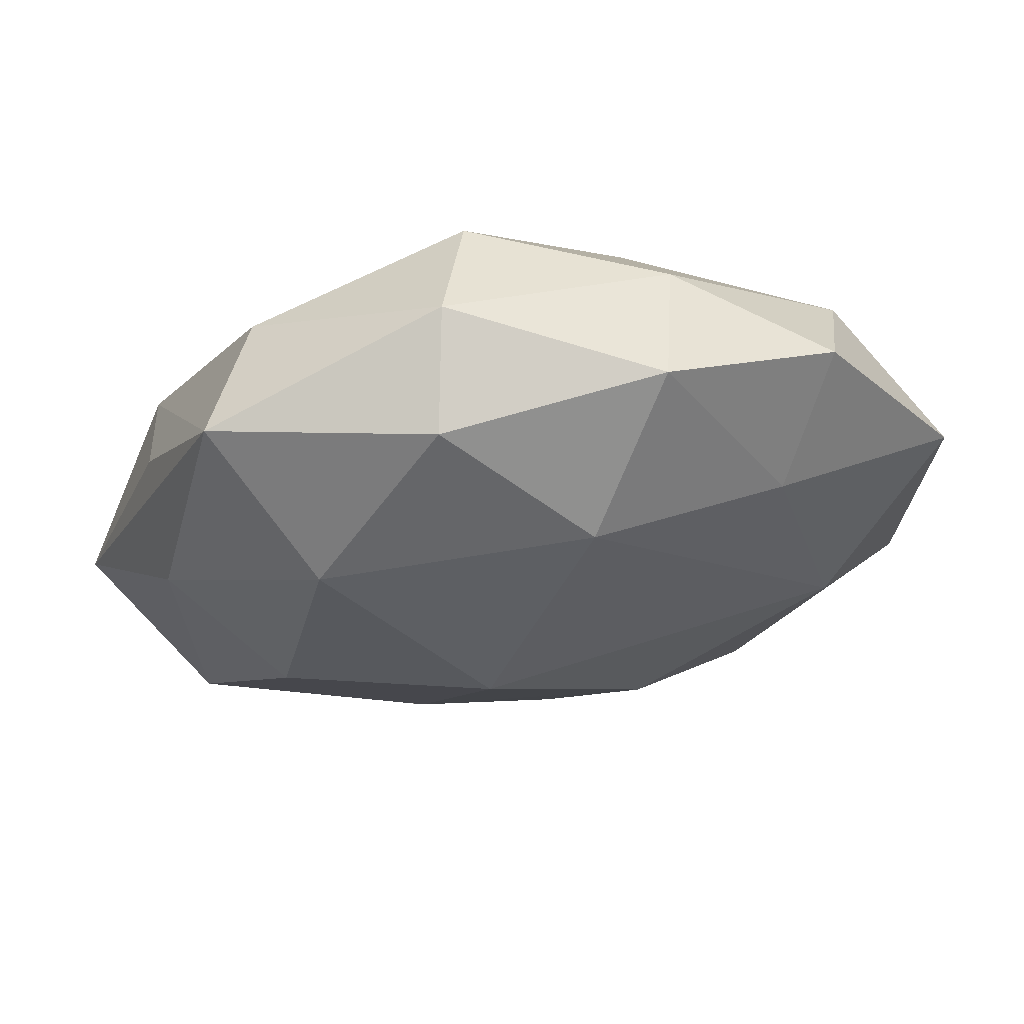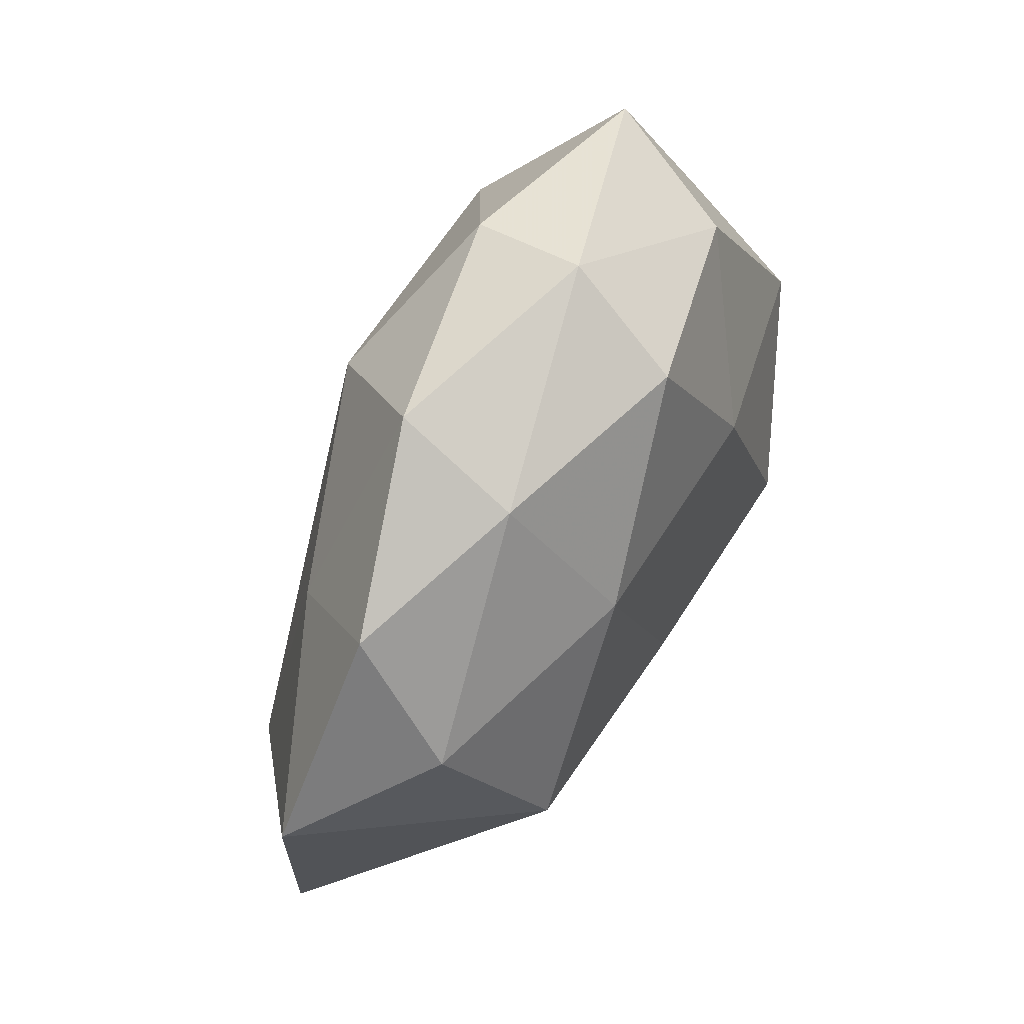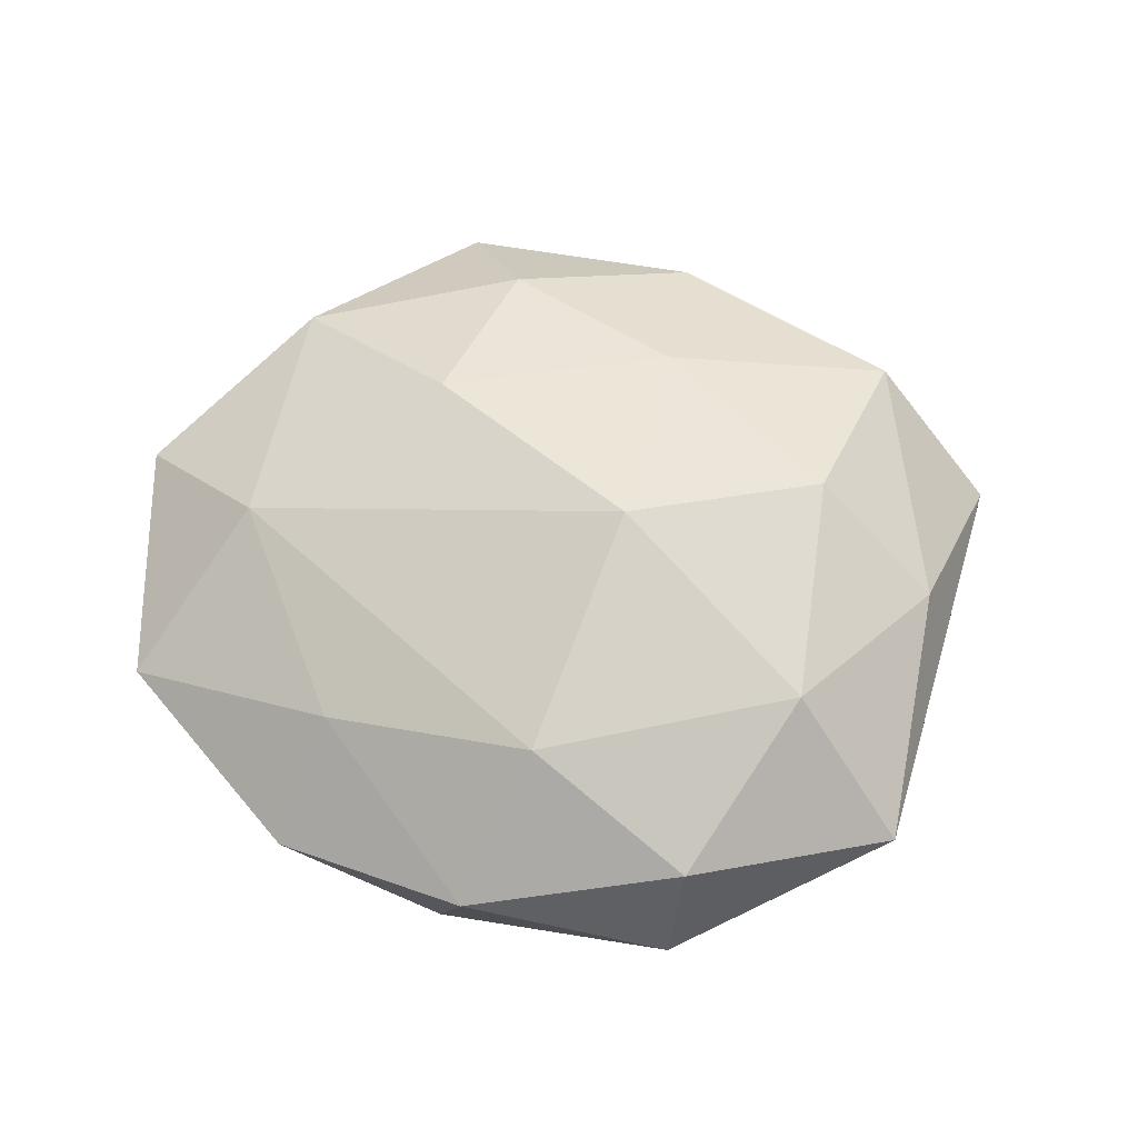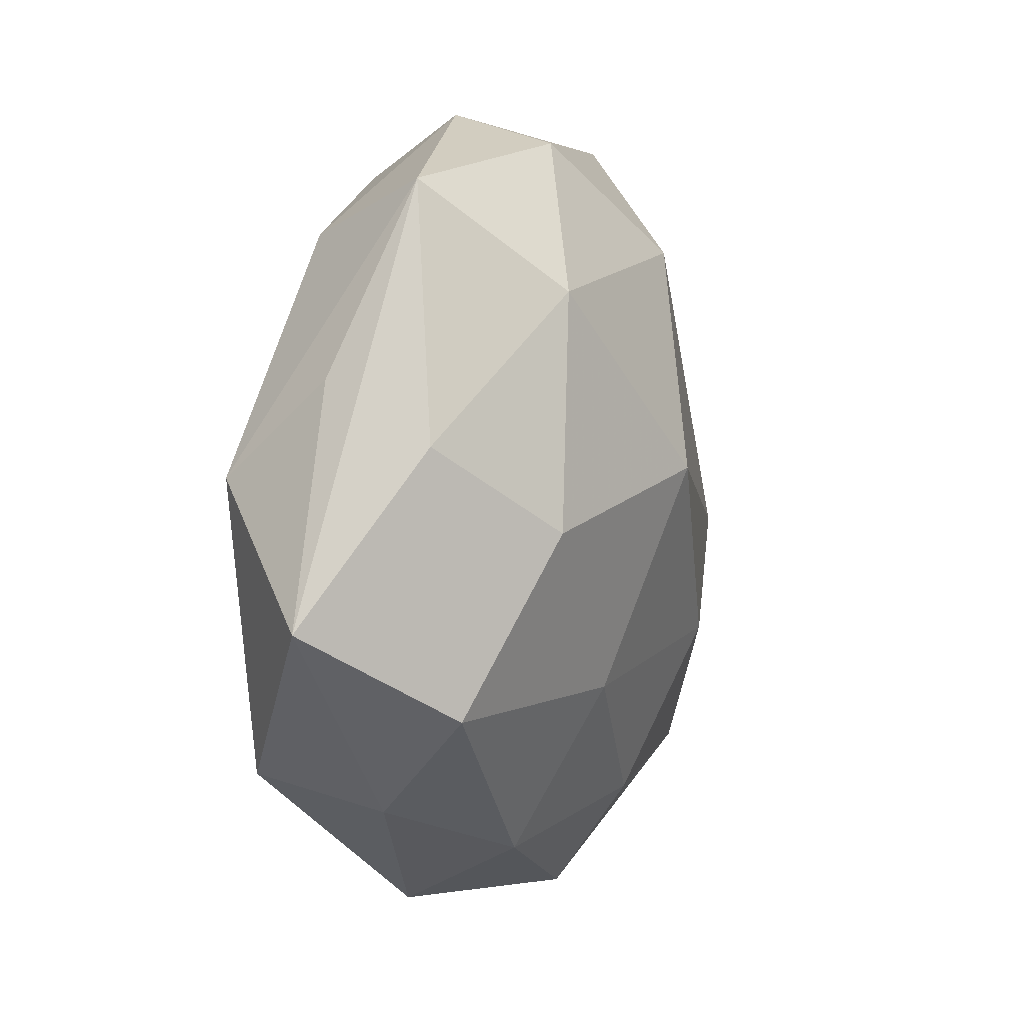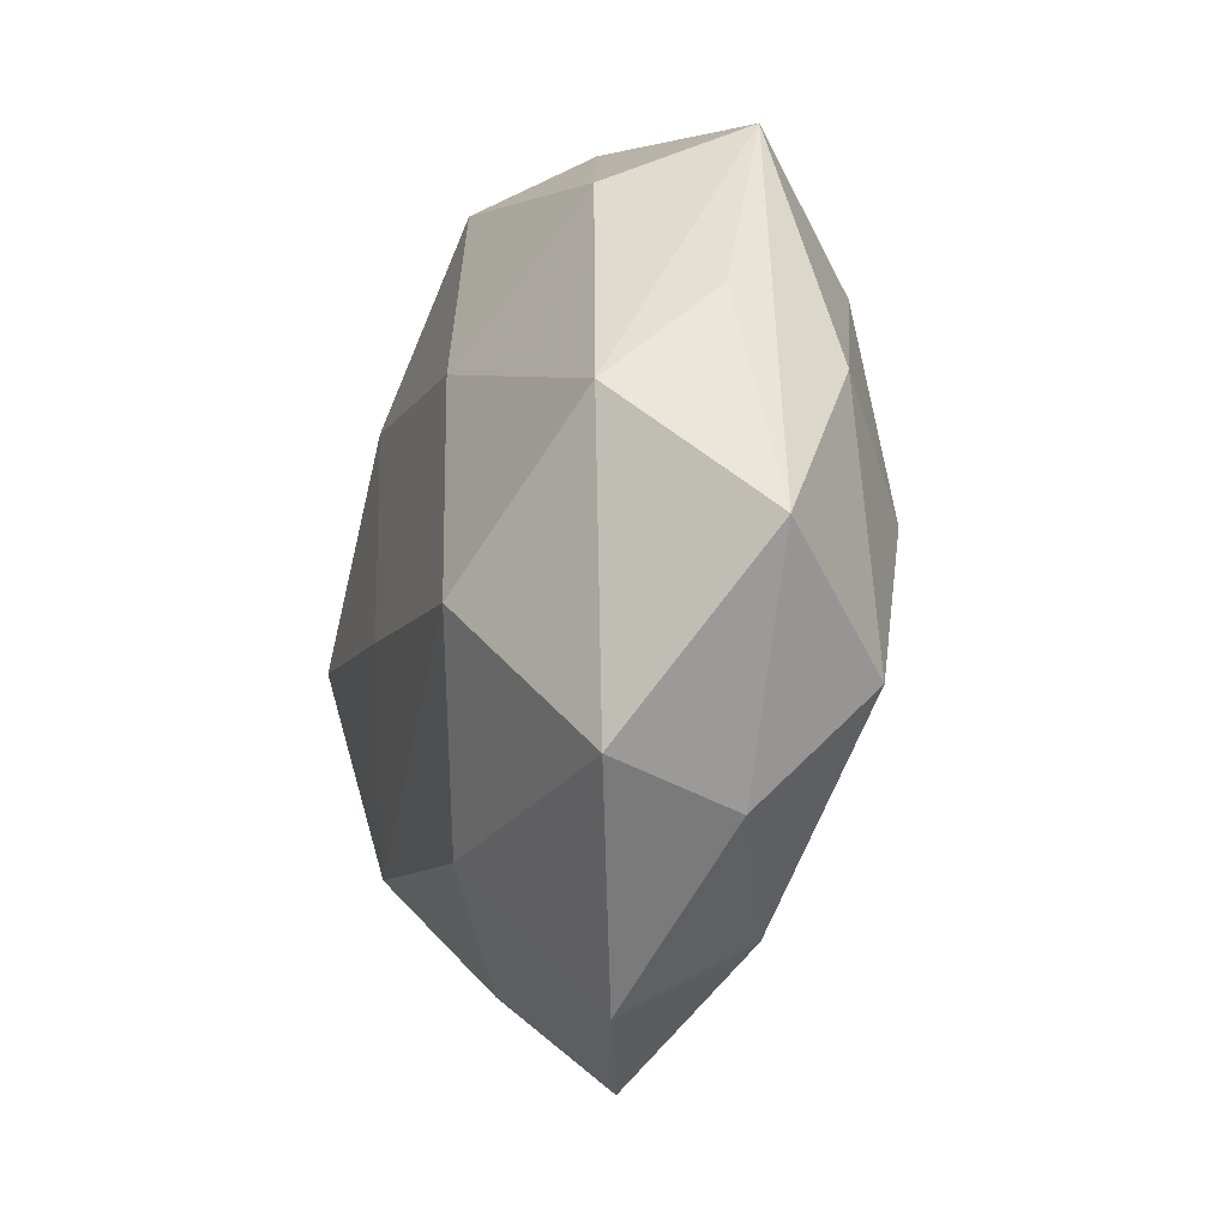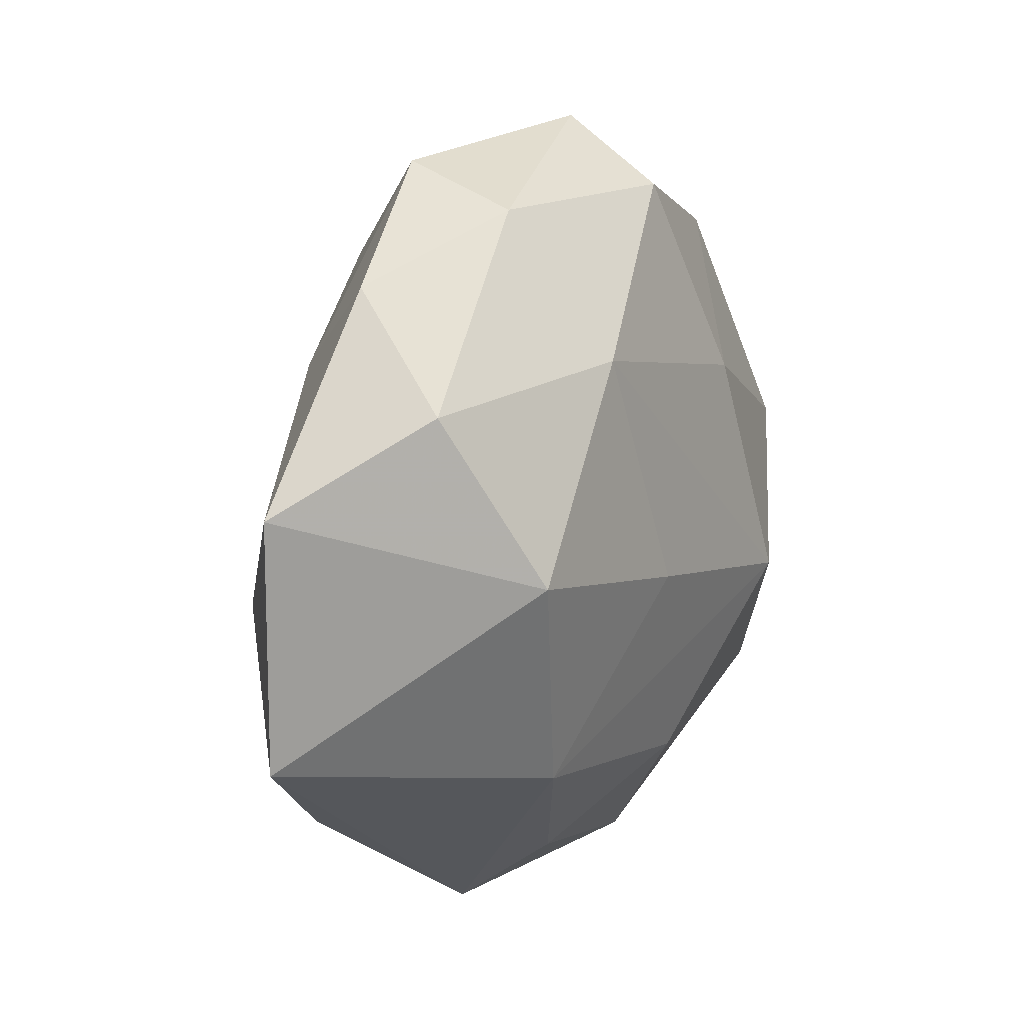
<metadata>
{"format":"obj","ext":"obj","renderer":"f3d","projection":"perspective","resolution":1024,"background":"white","views":[{"elev":67.5,"azim":-7.0,"up":"+Y"},{"elev":62.0,"azim":118.3,"up":"+Y"},{"elev":60.8,"azim":174.8,"up":"+Z"},{"elev":6.9,"azim":-66.7,"up":"+Y"},{"elev":-17.9,"azim":-109.2,"up":"+Y"},{"elev":13.2,"azim":118.6,"up":"+Y"}]}
</metadata>
<code>
v 0.03538 0.02933 -1.897e-05
v -0.005489 0.04422 -0.00266
v 0.01381 -0.01536 0.02007
v 0.007565 0.02879 0.01752
v -0.03273 -0.02899 0.001323
v -0.01629 -0.03598 0.009141
v -0.02507 0.03097 -0.009589
v 0.01572 0.02043 -0.01866
v -0.01179 -0.01814 0.01789
v -0.007257 0.04085 0.009597
v -0.02091 0.02513 0.01726
v -0.03047 0.03672 0.004491
v -0.02664 0.0005766 0.01898
v 0.02911 0.01962 0.01052
v -0.037 -0.01773 0.0123
v 0.0186 0.03595 -0.007801
v 0.008211 -0.04644 0.004144
v -0.0381 0.006024 -0.01389
v -0.0384 0.01654 -0.002045
v -0.04837 -0.00791 -0.0007499
v -0.002047 0.03728 -0.01474
v 0.0162 0.04037 0.005377
v -0.01503 -0.0435 -0.004446
v -0.03535 -0.02555 -0.01226
v -0.005126 -0.02839 -0.01603
v -0.03798 0.01012 0.009395
v 0.05038 0.007954 0.00205
v 0.006102 -0.004851 -0.02098
v 0.004057 -0.03301 0.01433
v 0.03177 -0.0005269 -0.01948
v 0.02252 -0.02416 -0.01538
v -0.02082 -0.009211 -0.02188
v 0.04776 -0.01935 0.003832
v -0.01186 0.01598 -0.01942
v 0.0386 0.01747 -0.01075
v -0.004278 0.005499 0.0247
v 0.008991 -0.03766 -0.007611
v 0.03621 -0.005273 0.01362
v 0.02833 -0.03191 0.01124
f 7 18 12
f 27 30 35
f 33 30 27
f 34 7 21
f 18 7 34
f 21 7 2
f 2 7 12
f 21 2 16
f 16 2 22
f 27 35 1
f 1 16 22
f 35 16 1
f 31 33 17
f 30 33 31
f 8 34 21
f 8 35 30
f 21 16 8
f 8 16 35
f 28 8 30
f 30 31 28
f 10 2 12
f 22 2 10
f 12 18 19
f 19 20 12
f 18 20 19
f 12 20 26
f 26 20 15
f 18 34 32
f 32 31 25
f 32 28 31
f 34 8 32
f 8 28 32
f 27 1 14
f 14 1 22
f 22 10 4
f 4 14 22
f 13 26 15
f 25 31 37
f 37 23 25
f 37 31 17
f 17 23 37
f 15 20 5
f 24 32 25
f 25 23 24
f 24 20 18
f 18 32 24
f 24 5 20
f 23 5 24
f 36 3 38
f 38 4 36
f 14 4 38
f 27 14 38
f 38 33 27
f 17 33 39
f 33 38 39
f 39 38 3
f 9 3 36
f 9 13 15
f 36 13 9
f 12 26 11
f 26 13 11
f 11 13 36
f 11 10 12
f 36 4 11
f 11 4 10
f 3 9 29
f 17 39 29
f 29 39 3
f 6 9 15
f 6 29 9
f 17 29 6
f 6 23 17
f 15 5 6
f 6 5 23

</code>
